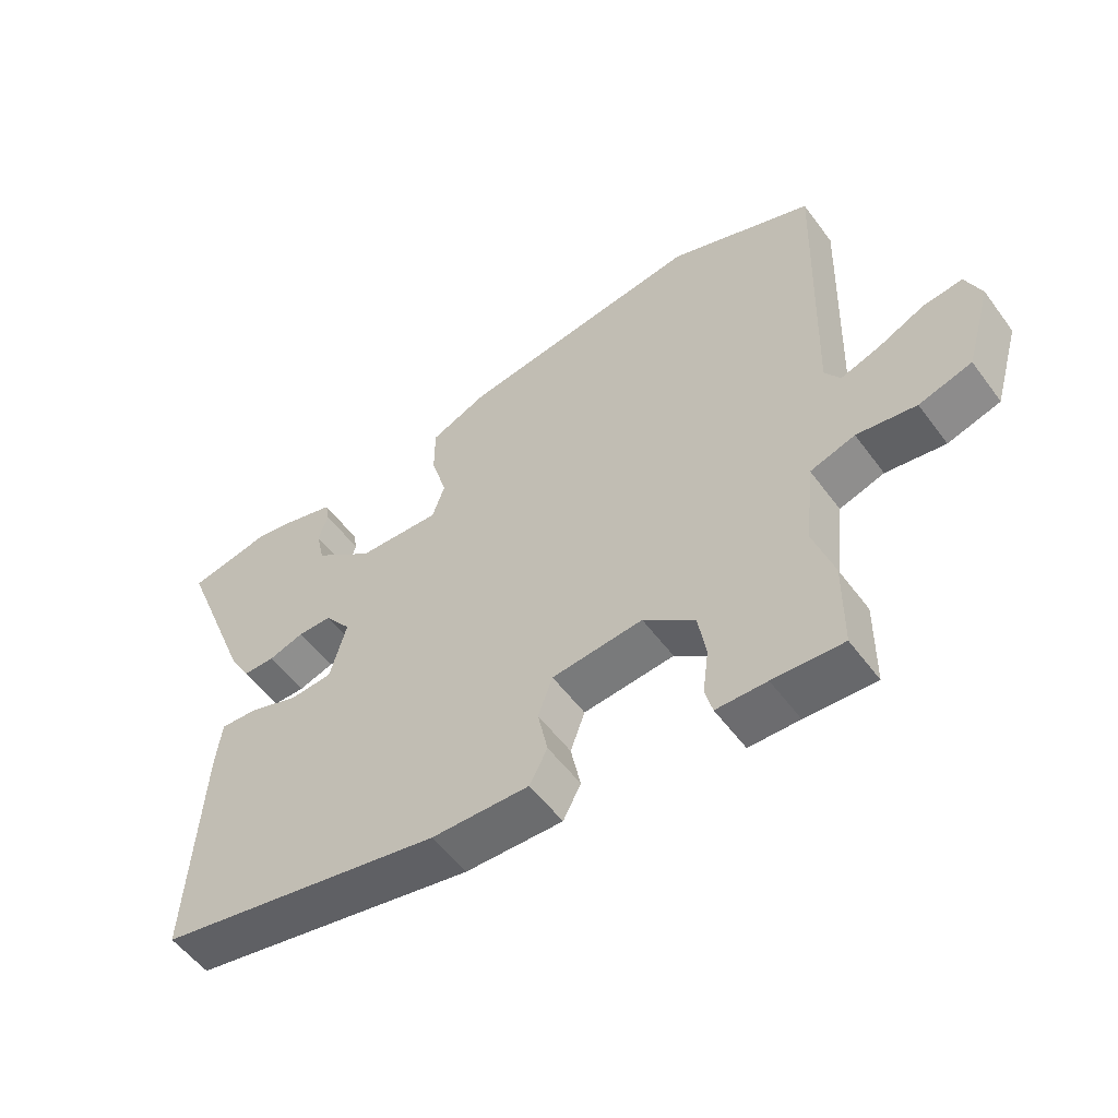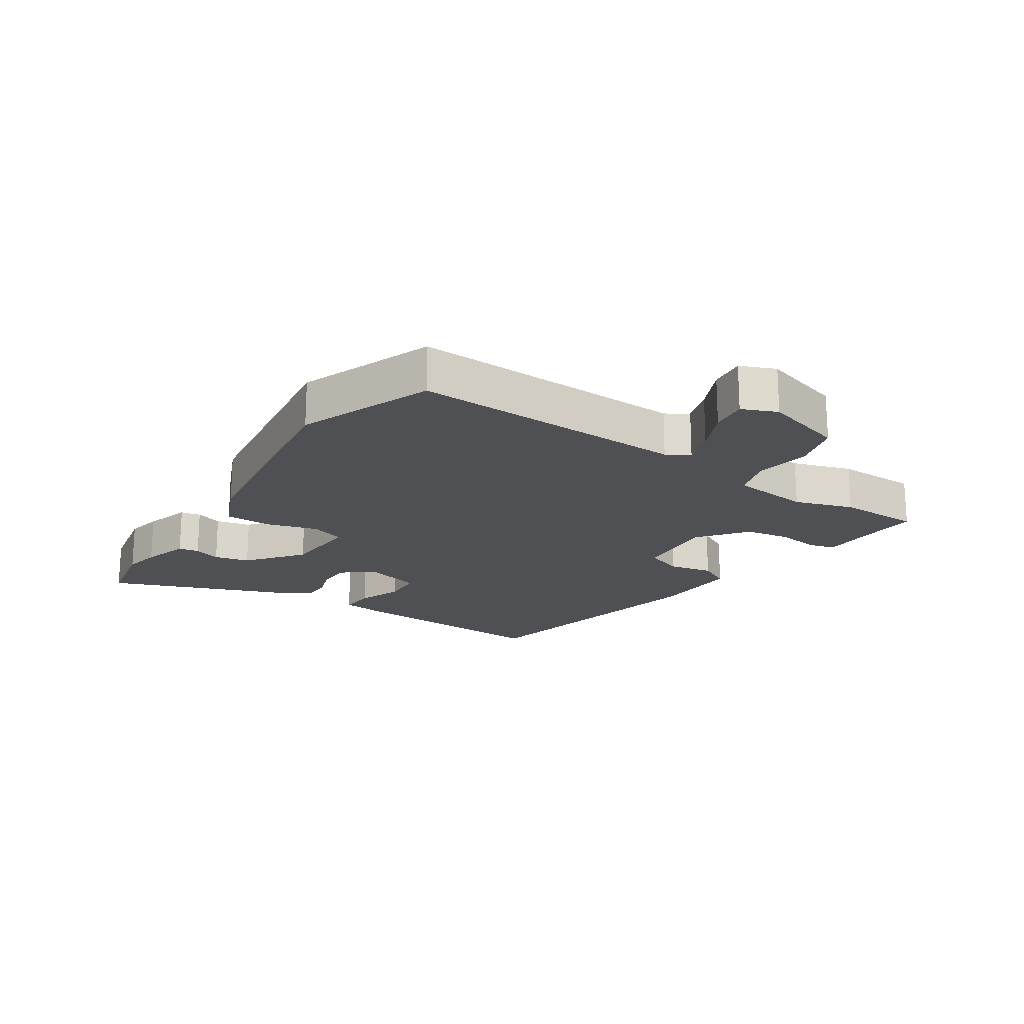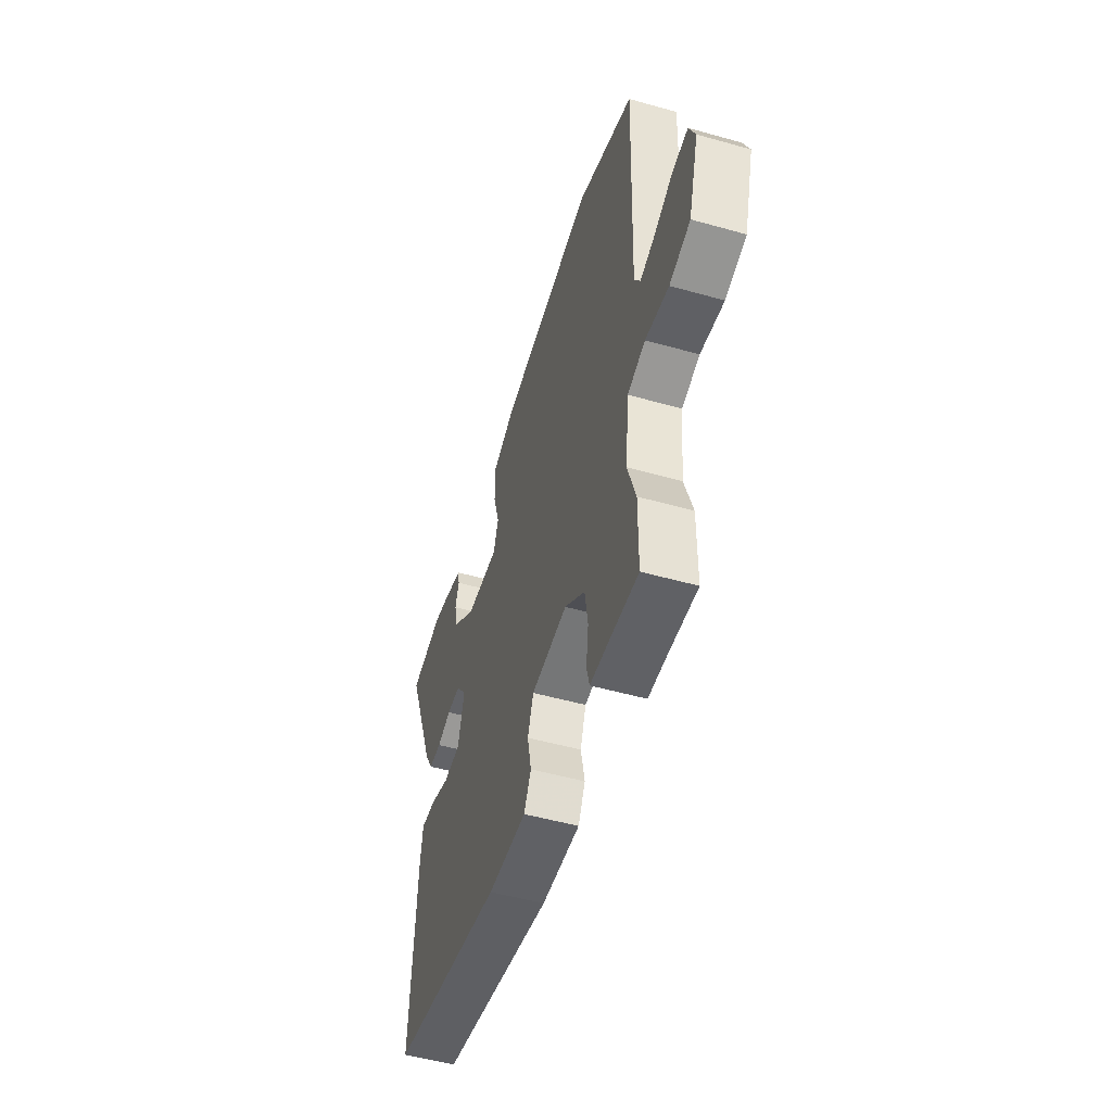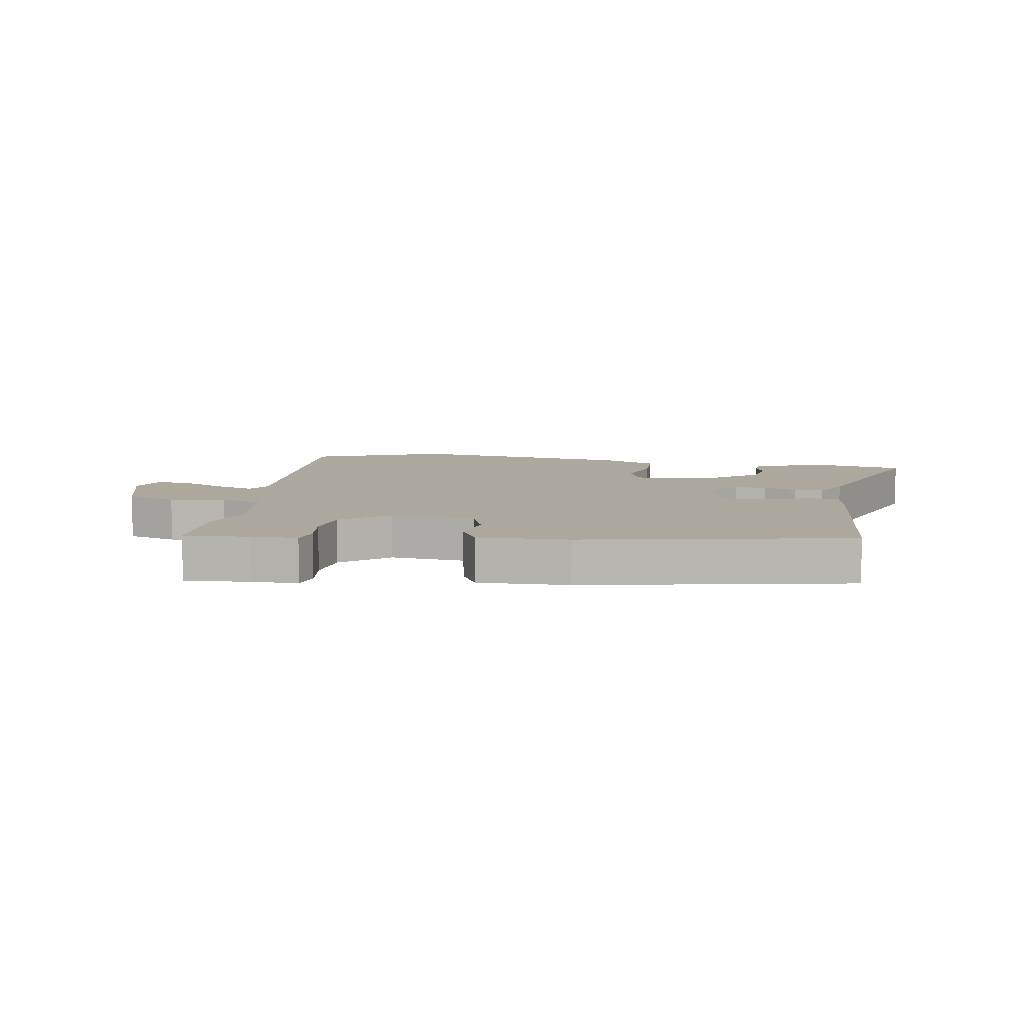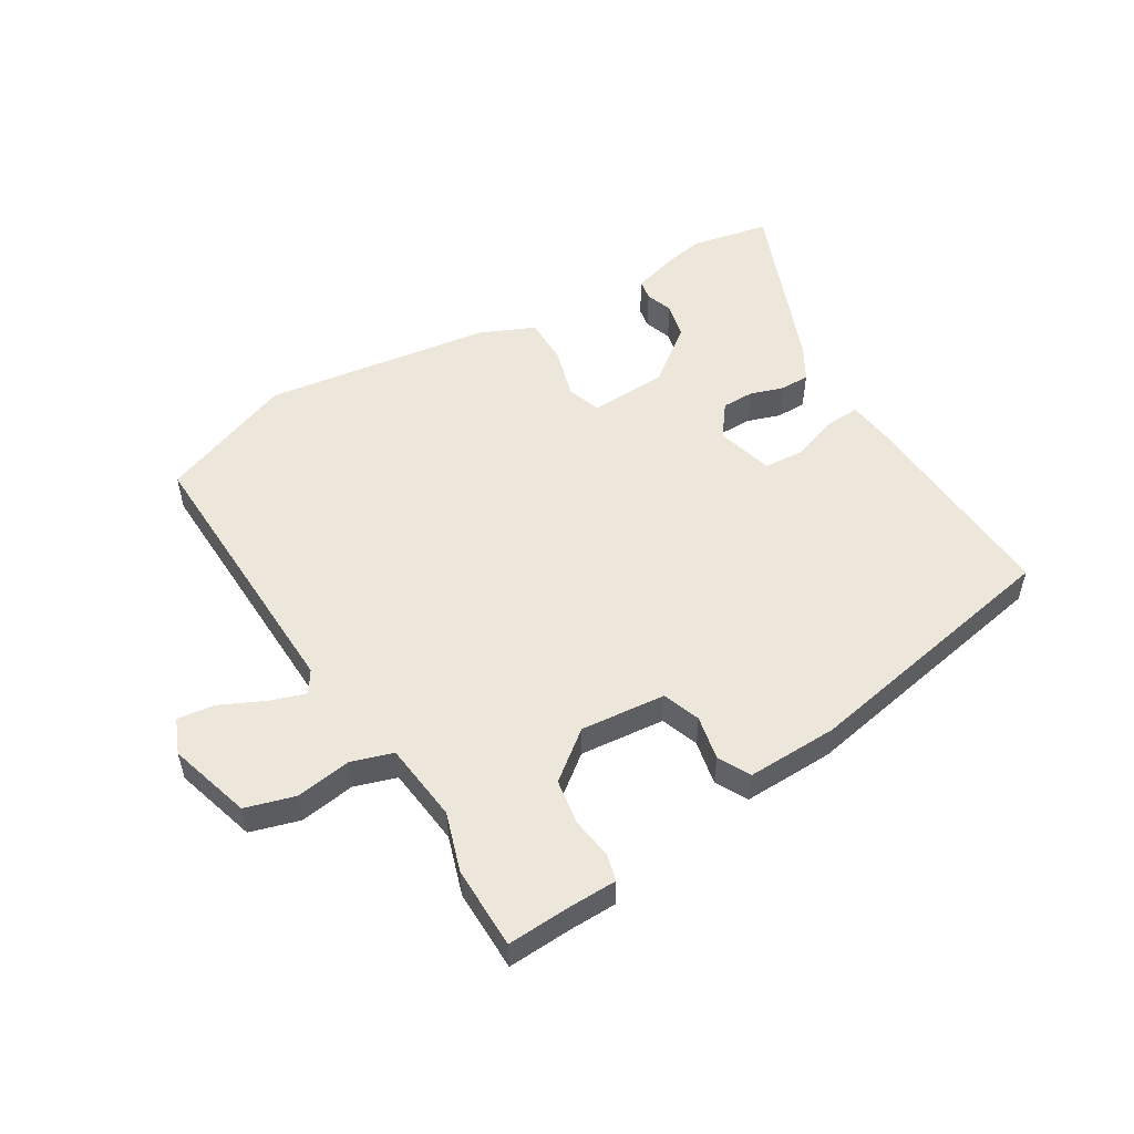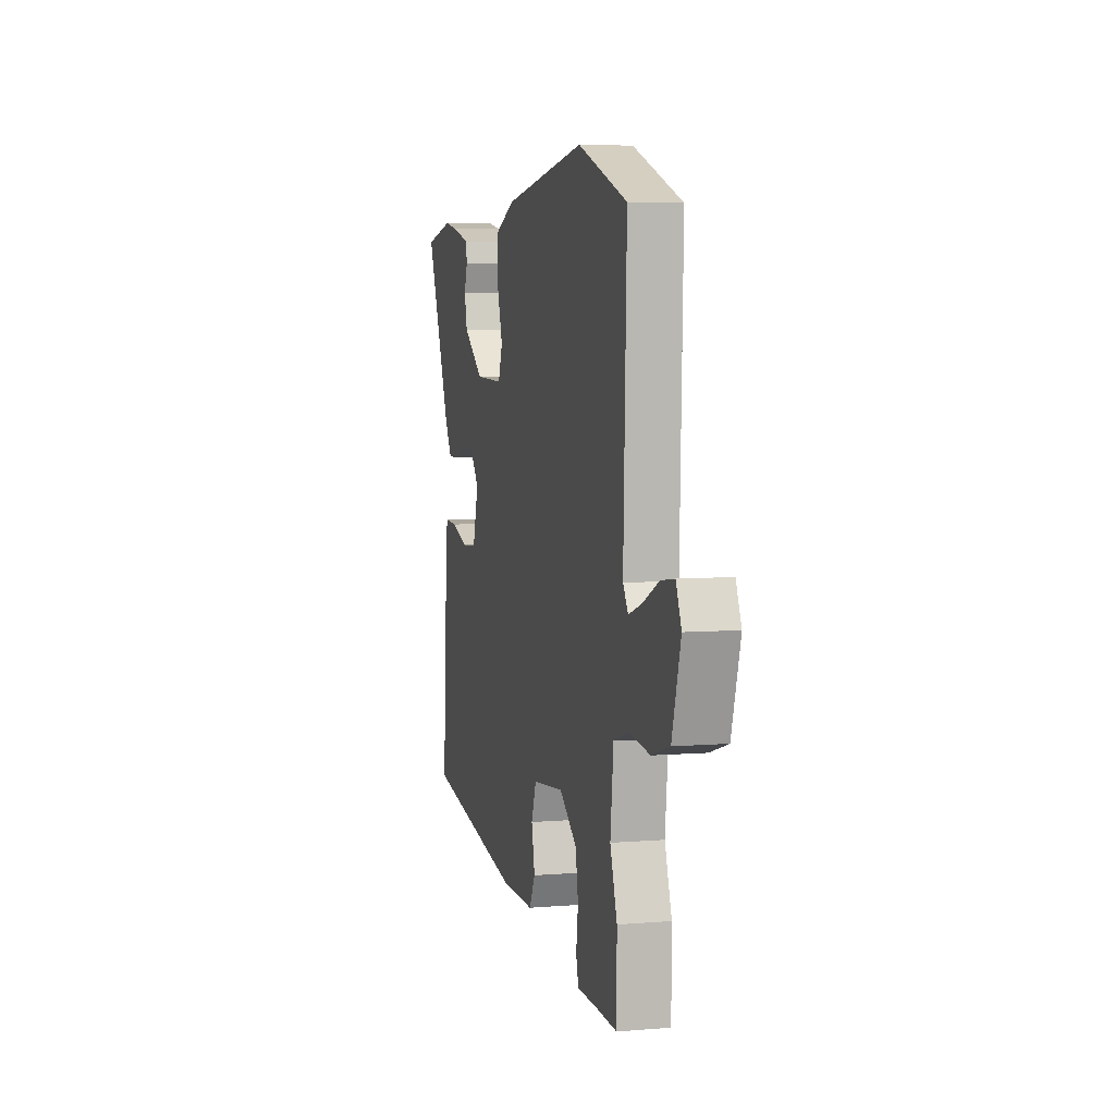
<metadata>
{"format":"obj","ext":"obj","renderer":"f3d","projection":"perspective","resolution":1024,"background":"white","views":[{"elev":-54.3,"azim":35.7,"up":"+Z"},{"elev":-19.0,"azim":56.1,"up":"+Y"},{"elev":-51.0,"azim":72.9,"up":"+Z"},{"elev":8.6,"azim":-171.2,"up":"+Y"},{"elev":52.9,"azim":148.7,"up":"+Y"},{"elev":5.4,"azim":75.6,"up":"+Z"}]}
</metadata>
<code>
v 0.501 0.07 -0.386
v 0.5 0.07 -0.52
v 0.394 0.07 -0.515
v 0.318 0.07 -0.514
v 0.307 0.07 -0.471
v 0.316 0.07 -0.403
v 0.304 0.07 -0.33
v 0.226 0.07 -0.27
v 0.088 0.07 -0.284
v 0.066 0.07 -0.345
v 0.081 0.07 -0.417
v 0.054 0.07 -0.469
v -0.094 0.07 -0.466
v -0.528 0.07 -0.385
v -0.508 0.07 -0.043
v -0.499 0.07 0.033
v -0.442 0.07 0.03
v -0.367 0.07 0.004
v -0.302 0.07 0.009
v -0.277 0.07 0.101
v -0.317 0.07 0.154
v -0.369 0.07 0.154
v -0.423 0.07 0.136
v -0.471 0.07 0.136
v -0.503 0.07 0.191
v -0.615 0.07 0.476
v -0.489 0.07 0.502
v -0.428 0.07 0.491
v -0.351 0.07 0.469
v -0.345 0.07 0.436
v -0.36 0.07 0.392
v -0.347 0.07 0.335
v -0.257 0.07 0.266
v -0.131 0.07 0.261
v -0.112 0.07 0.316
v -0.136 0.07 0.398
v -0.136 0.07 0.475
v -0.048 0.07 0.514
v 0.319 0.07 0.568
v 0.538 0.07 0.486
v 0.524 0.07 0.036
v 0.547 0.07 0
v 0.606 0.07 0.02
v 0.677 0.07 0.054
v 0.737 0.07 0.062
v 0.761 0.07 0.005
v 0.722 0.07 -0.129
v 0.642 0.07 -0.153
v 0.552 0.07 -0.14
v 0.484 0.07 -0.162
v 0.47 0.07 -0.291
v 0.501 0 -0.386
v 0.5 0 -0.52
v 0.394 0 -0.515
v 0.318 0 -0.514
v 0.307 0 -0.471
v 0.316 0 -0.403
v 0.304 0 -0.33
v 0.226 0 -0.27
v 0.088 0 -0.284
v 0.066 0 -0.345
v 0.081 0 -0.417
v 0.054 0 -0.469
v -0.094 0 -0.466
v -0.528 0 -0.385
v -0.508 0 -0.043
v -0.499 0 0.033
v -0.442 0 0.03
v -0.367 0 0.004
v -0.302 0 0.009
v -0.277 0 0.101
v -0.317 0 0.154
v -0.369 0 0.154
v -0.423 0 0.136
v -0.471 0 0.136
v -0.503 0 0.191
v -0.615 0 0.476
v -0.489 0 0.502
v -0.428 0 0.491
v -0.351 0 0.469
v -0.345 0 0.436
v -0.36 0 0.392
v -0.347 0 0.335
v -0.257 0 0.266
v -0.131 0 0.261
v -0.112 0 0.316
v -0.136 0 0.398
v -0.136 0 0.475
v -0.048 0 0.514
v 0.319 0 0.568
v 0.538 0 0.486
v 0.524 0 0.036
v 0.547 0 0
v 0.606 0 0.02
v 0.677 0 0.054
v 0.737 0 0.062
v 0.761 0 0.005
v 0.722 0 -0.129
v 0.642 0 -0.153
v 0.552 0 -0.14
v 0.484 0 -0.162
v 0.47 0 -0.291
f 46 47 48 49
f 46 49 50
f 43 44 45 46
f 42 43 46 50
f 41 42 50
f 40 41 50
f 39 40 50 51
f 35 36 37 38
f 35 38 39 51
f 28 29 30 31
f 28 31 32
f 27 28 32
f 26 27 32
f 25 26 32 33
f 22 23 24 25
f 21 22 25 33
f 15 16 17 18
f 15 18 19
f 14 15 19
f 13 14 19
f 10 11 12 13
f 9 10 13 19
f 8 9 19 20
f 3 4 5 6
f 3 6 7
f 2 3 7
f 1 2 7
f 34 35 51 1
f 8 20 21 33
f 8 33 34
f 1 7 8 34
f 100 99 98 97
f 101 100 97
f 97 96 95 94
f 101 97 94 93
f 101 93 92
f 101 92 91
f 102 101 91 90
f 89 88 87 86
f 102 90 89 86
f 82 81 80 79
f 83 82 79
f 83 79 78
f 83 78 77
f 84 83 77 76
f 76 75 74 73
f 84 76 73 72
f 69 68 67 66
f 70 69 66
f 70 66 65
f 70 65 64
f 64 63 62 61
f 70 64 61 60
f 71 70 60 59
f 57 56 55 54
f 58 57 54
f 58 54 53
f 58 53 52
f 52 102 86 85
f 84 72 71 59
f 85 84 59
f 85 59 58 52
f 1 52 53 2
f 2 53 54 3
f 3 54 55 4
f 4 55 56 5
f 5 56 57 6
f 6 57 58 7
f 7 58 59 8
f 8 59 60 9
f 9 60 61 10
f 10 61 62 11
f 11 62 63 12
f 12 63 64 13
f 13 64 65 14
f 14 65 66 15
f 15 66 67 16
f 16 67 68 17
f 17 68 69 18
f 18 69 70 19
f 19 70 71 20
f 20 71 72 21
f 21 72 73 22
f 22 73 74 23
f 23 74 75 24
f 24 75 76 25
f 25 76 77 26
f 26 77 78 27
f 27 78 79 28
f 28 79 80 29
f 29 80 81 30
f 30 81 82 31
f 31 82 83 32
f 32 83 84 33
f 33 84 85 34
f 34 85 86 35
f 35 86 87 36
f 36 87 88 37
f 37 88 89 38
f 38 89 90 39
f 39 90 91 40
f 40 91 92 41
f 41 92 93 42
f 42 93 94 43
f 43 94 95 44
f 44 95 96 45
f 45 96 97 46
f 46 97 98 47
f 47 98 99 48
f 48 99 100 49
f 49 100 101 50
f 50 101 102 51
f 51 102 52 1

</code>
